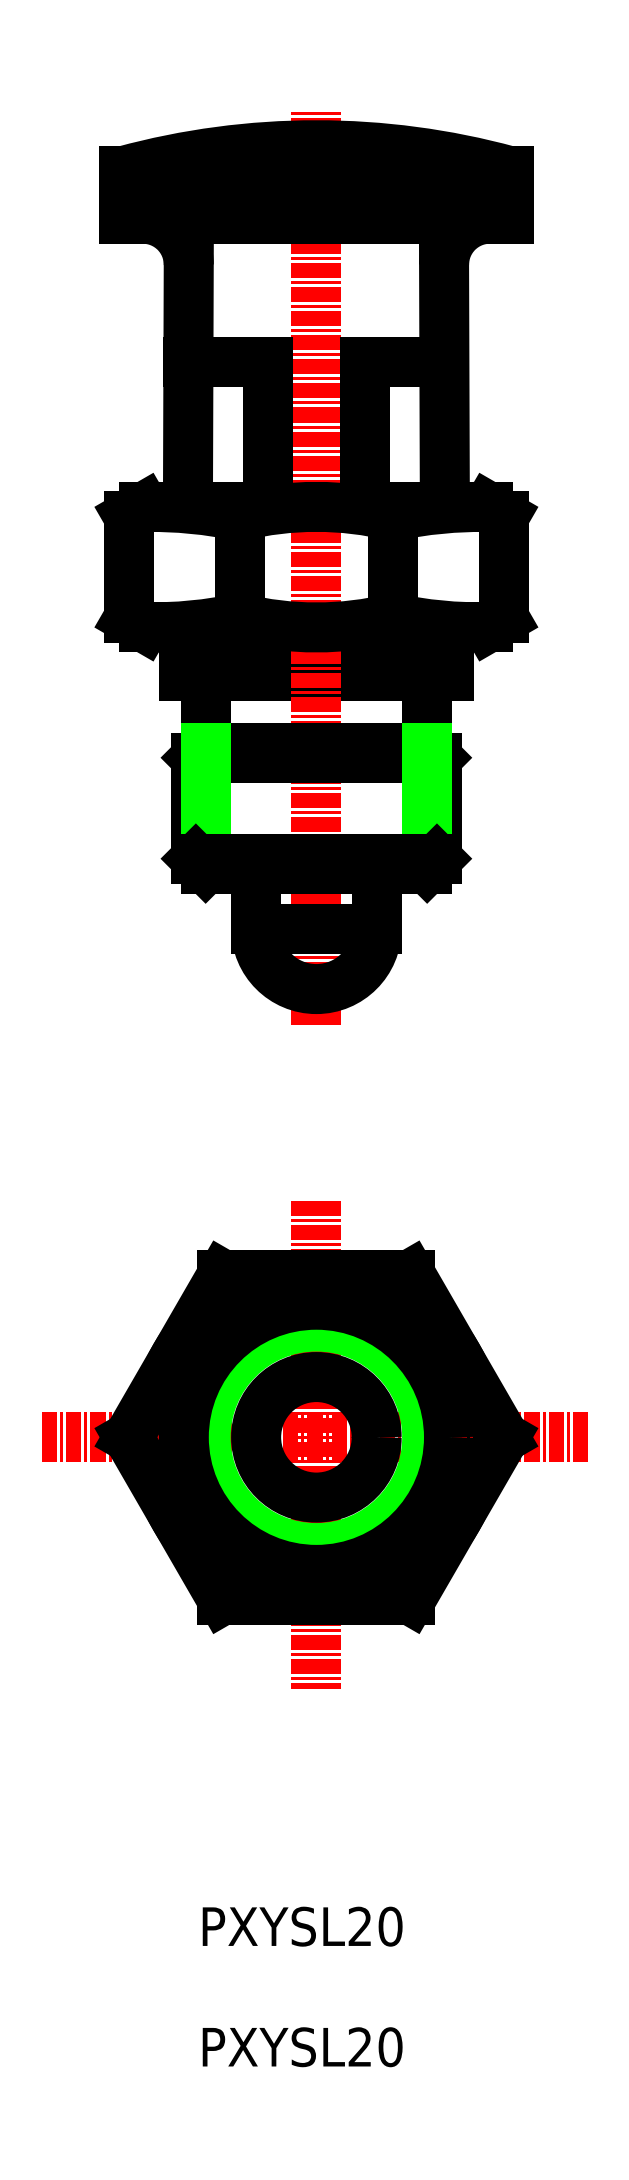
<metadata>
{"format":"dxf","ext":"dxf","renderer":"ezdxf+matplotlib","layout":"modelspace","background":"white","min_lineweight":24,"dpi":150}
</metadata>
<code>
0
SECTION
2
ENTITIES
0
LINE
8
0
10
-6271
20
-417
30
0
11
-6271
21
-423
31
0
0
LINE
8
0
10
-6269
20
-417
30
0
11
-6269
21
-413
31
0
0
LINE
8
0
10
-6291
20
-417
30
0
11
-6291
21
-413
31
0
0
LINE
8
0
10
-6291
20
-417
30
0
11
-6269
21
-417
31
0
0
LINE
8
0
10
-6289
20
-417
30
0
11
-6289
21
-423
31
0
0
TEXT
8
0
10
-6290
20
-522.4
30
0
40
3.2
1
PXYSL20
0
TEXT
8
0
10
-6290
20
-532.4
30
0
40
3.2
1
PXYSL20
0
LINE
8
0
10
-6295
20
-412.2
30
0
11
-6294
21
-413
31
0
0
LINE
8
0
10
-6295
20
-403.7
30
0
11
-6294
21
-403
31
0
0
LINE
8
0
10
-6295
20
-403.7
30
0
11
-6295
21
-412.2
31
0
0
LINE
8
0
10
-6264
20
-412.2
30
0
11
-6266
21
-413
31
0
0
LINE
8
0
10
-6264
20
-403.7
30
0
11
-6264
21
-412.2
31
0
0
LINE
8
0
10
-6264
20
-403.7
30
0
11
-6266
21
-403
31
0
0
LINE
8
0
10
-6294
20
-403
30
0
11
-6266
21
-403
31
0
0
LINE
8
0
10
-6286
20
-403.7
30
0
11
-6286
21
-412.2
31
0
0
LINE
8
0
10
-6273
20
-403.7
30
0
11
-6273
21
-412.2
31
0
0
LINE
8
0
10
-6294
20
-413
30
0
11
-6266
21
-413
31
0
0
LINE
8
0
10
-6285
20
-438
30
0
11
-6285
21
-433
31
0
0
LINE
8
CENTER
10
-6280
20
-446
30
0
11
-6280
21
-370
31
0
0
LINE
8
0
10
-6275
20
-438
30
0
11
-6275
21
-433
31
0
0
ARC
8
0
10
-6294
20
-440.2
30
0
40
37.19
50
78.38
51
90.67
0
ARC
8
0
10
-6280
20
-429.9
30
0
40
26.94
50
76.37
51
103.6
0
ARC
8
0
10
-6294
20
-375.8
30
0
40
37.19
50
269.3
51
281.6
0
ARC
8
0
10
-6280
20
-386
30
0
40
26.94
50
256.4
51
283.6
0
ARC
8
0
10
-6266
20
-440.2
30
0
40
37.19
50
89.33
51
101.6
0
ARC
8
0
10
-6266
20
-375.8
30
0
40
37.19
50
258.4
51
270.7
0
LINE
8
0
10
-6290
20
-423.8
30
0
11
-6289
21
-423
31
0
0
LINE
8
0
10
-6270
20
-423.8
30
0
11
-6271
21
-423
31
0
0
LINE
8
0
10
-6289
20
-423
30
0
11
-6271
21
-423
31
0
0
LINE
8
0
10
-6290
20
-423.8
30
0
11
-6270
21
-423.8
31
0
0
LINE
8
0
10
-6290
20
-432.2
30
0
11
-6290
21
-423.8
31
0
0
LINE
8
0
10
-6289
20
-423
30
0
11
-6289
21
-433
31
0
0
LINE
8
0
10
-6270
20
-432.2
30
0
11
-6270
21
-423.8
31
0
0
LINE
8
0
10
-6271
20
-423
30
0
11
-6271
21
-433
31
0
0
LINE
8
0
10
-6290
20
-432.2
30
0
11
-6270
21
-432.2
31
0
0
LINE
8
0
10
-6289
20
-433
30
0
11
-6271
21
-433
31
0
0
LINE
8
0
10
-6270
20
-432.2
30
0
11
-6271
21
-433
31
0
0
LINE
8
0
10
-6290
20
-432.2
30
0
11
-6289
21
-433
31
0
0
CIRCLE
8
0
10
-6280
20
-480.2
30
0
40
13.5
0
LINE
8
CENTER
10
-6257
20
-480.2
30
0
11
-6303
21
-480.2
31
0
0
LINE
8
CENTER
10
-6280
20
-460.5
30
0
11
-6280
21
-501
31
0
0
LINE
8
0
10
-6288
20
-493.7
30
0
11
-6272
21
-493.7
31
0
0
LINE
8
0
10
-6264
20
-480.2
30
0
11
-6272
21
-493.7
31
0
0
LINE
8
0
10
-6272
20
-466.7
30
0
11
-6264
21
-480.2
31
0
0
LINE
8
0
10
-6288
20
-466.7
30
0
11
-6272
21
-466.7
31
0
0
LINE
8
0
10
-6288
20
-466.7
30
0
11
-6295
21
-480.2
31
0
0
LINE
8
0
10
-6295
20
-480.2
30
0
11
-6288
21
-493.7
31
0
0
CIRCLE
8
0
10
-6280
20
-480.2
30
0
40
10
0
CIRCLE
8
0
10
-6280
20
-480.2
30
0
40
9.188
0
CIRCLE
8
0
10
-6280
20
-480.2
30
0
40
5
0
LINE
8
0
10
-6296
20
-379.1
30
0
11
-6296
21
-375.1
31
0
0
LINE
8
0
10
-6264
20
-379.1
30
0
11
-6264
21
-375.1
31
0
0
LINE
8
0
10
-6296
20
-379.1
30
0
11
-6264
21
-379.1
31
0
0
LINE
8
0
10
-6296
20
-375.1
30
0
11
-6264
21
-375.1
31
0
0
ARC
8
0
10
-6265
20
-382.9
30
0
40
3.81
50
90
51
180.2
0
ARC
8
0
10
-6294
20
-382.9
30
0
40
3.81
50
359.8
51
90
0
ARC
8
0
10
-6280
20
-434
30
0
40
61.07
50
74.81
51
105.2
0
LINE
8
0
10
-6269
20
-403
30
0
11
-6269
21
-382.9
31
0
0
LINE
8
0
10
-6291
20
-403
30
0
11
-6290
21
-382.9
31
0
0
CIRCLE
8
0
10
-6280
20
-480.2
30
0
40
11
0
LINE
8
0
10
-6276
20
-391
30
0
11
-6269
21
-391
31
0
0
LINE
8
0
10
-6284
20
-403
30
0
11
-6284
21
-391
31
0
0
LINE
8
0
10
-6276
20
-403
30
0
11
-6276
21
-391
31
0
0
LINE
8
0
10
-6284
20
-391
30
0
11
-6290
21
-391
31
0
0
ARC
8
0
10
-6280
20
-438
30
0
40
5
50
180
51
0
0
LINE
8
0
10
-6285
20
-438
30
0
11
-6275
21
-438
31
0
0
ENDSEC
0
EOF

</code>
